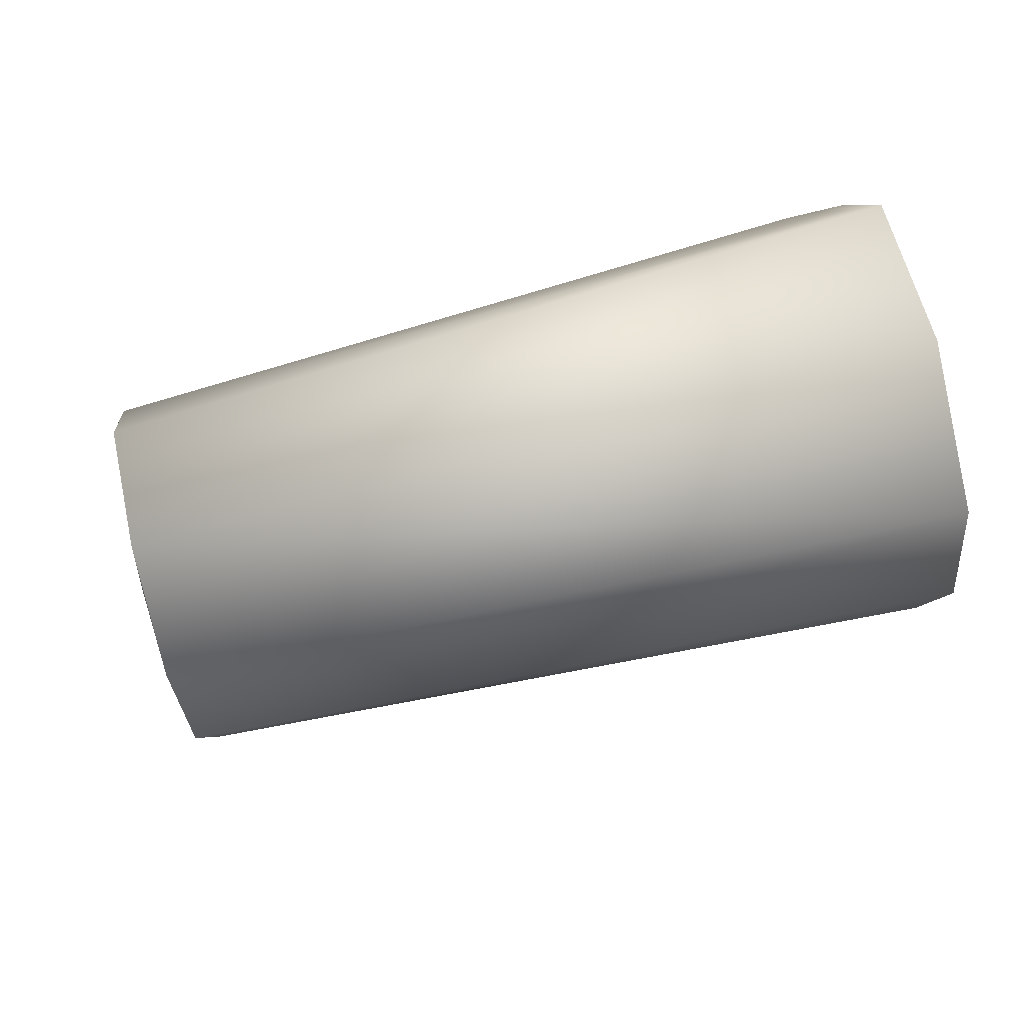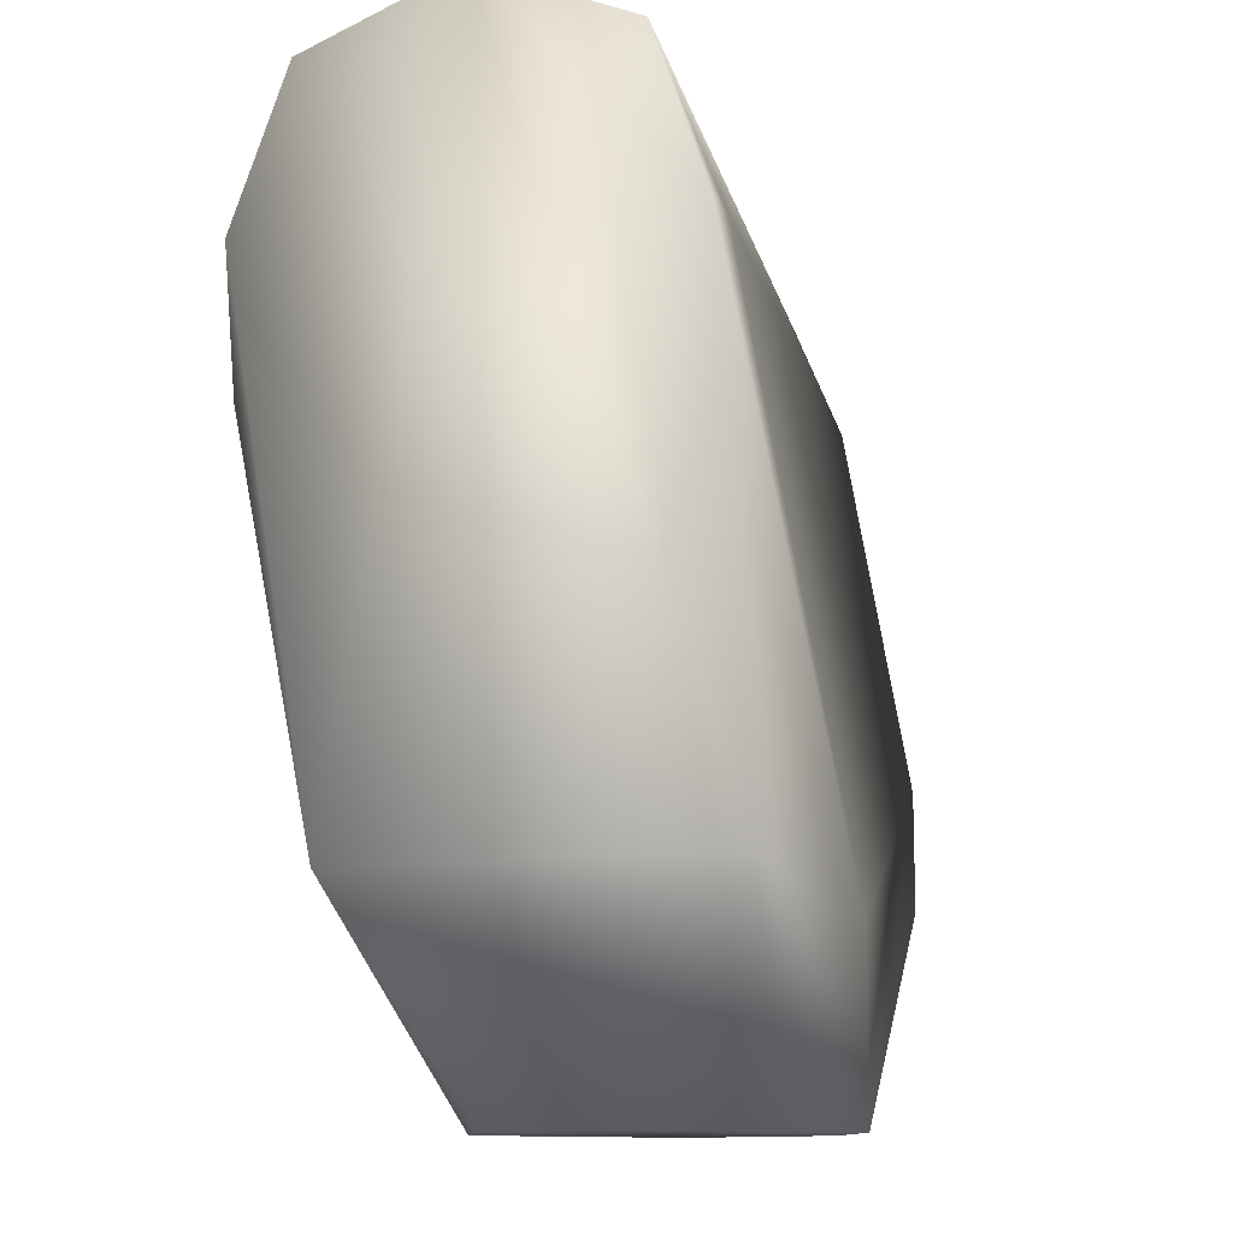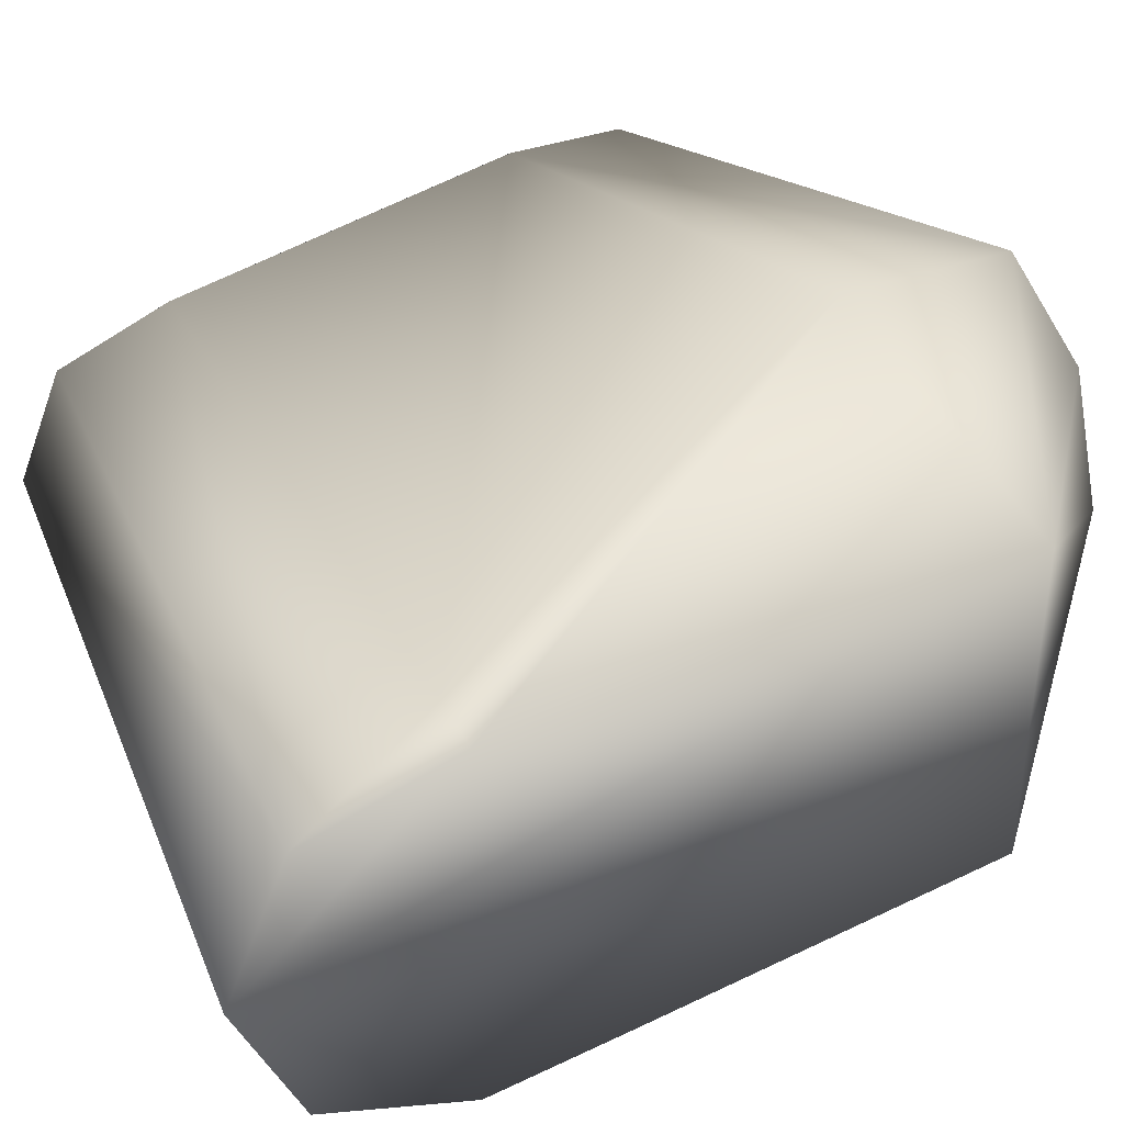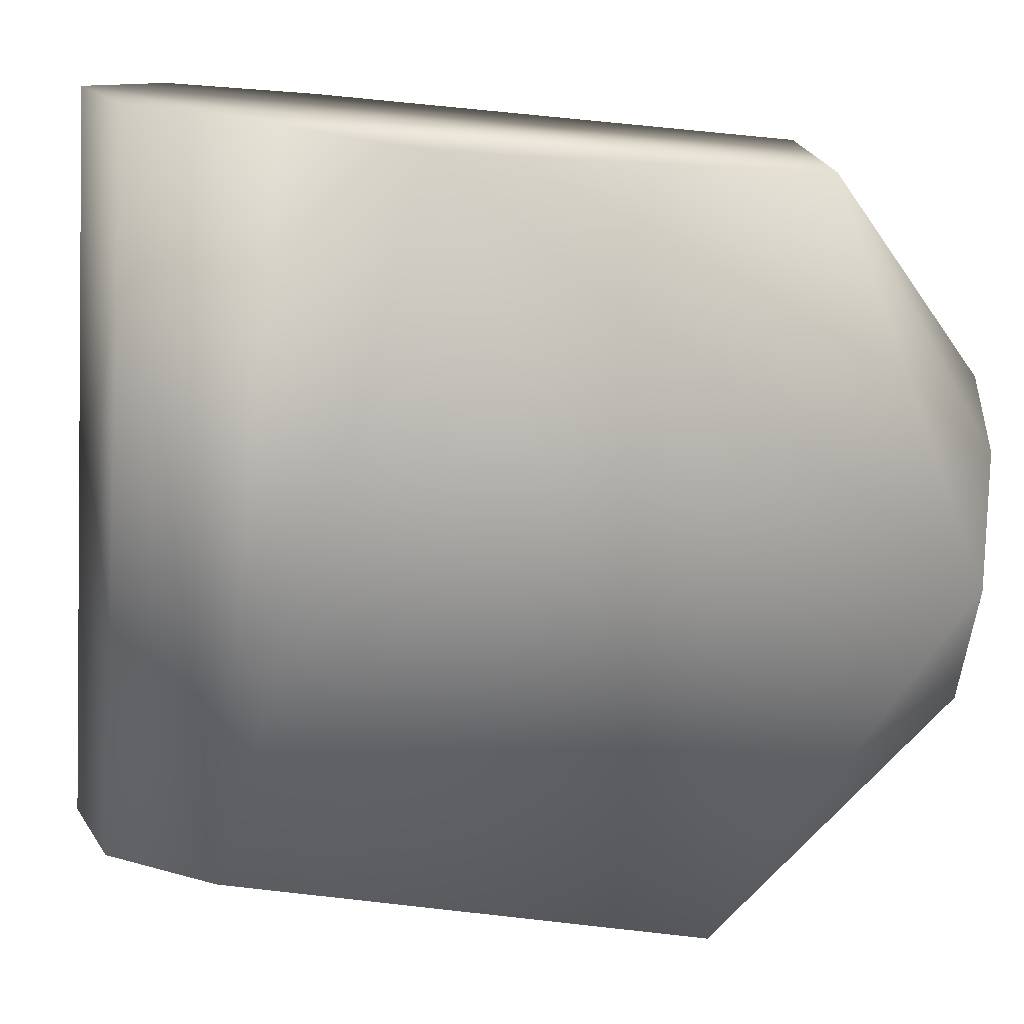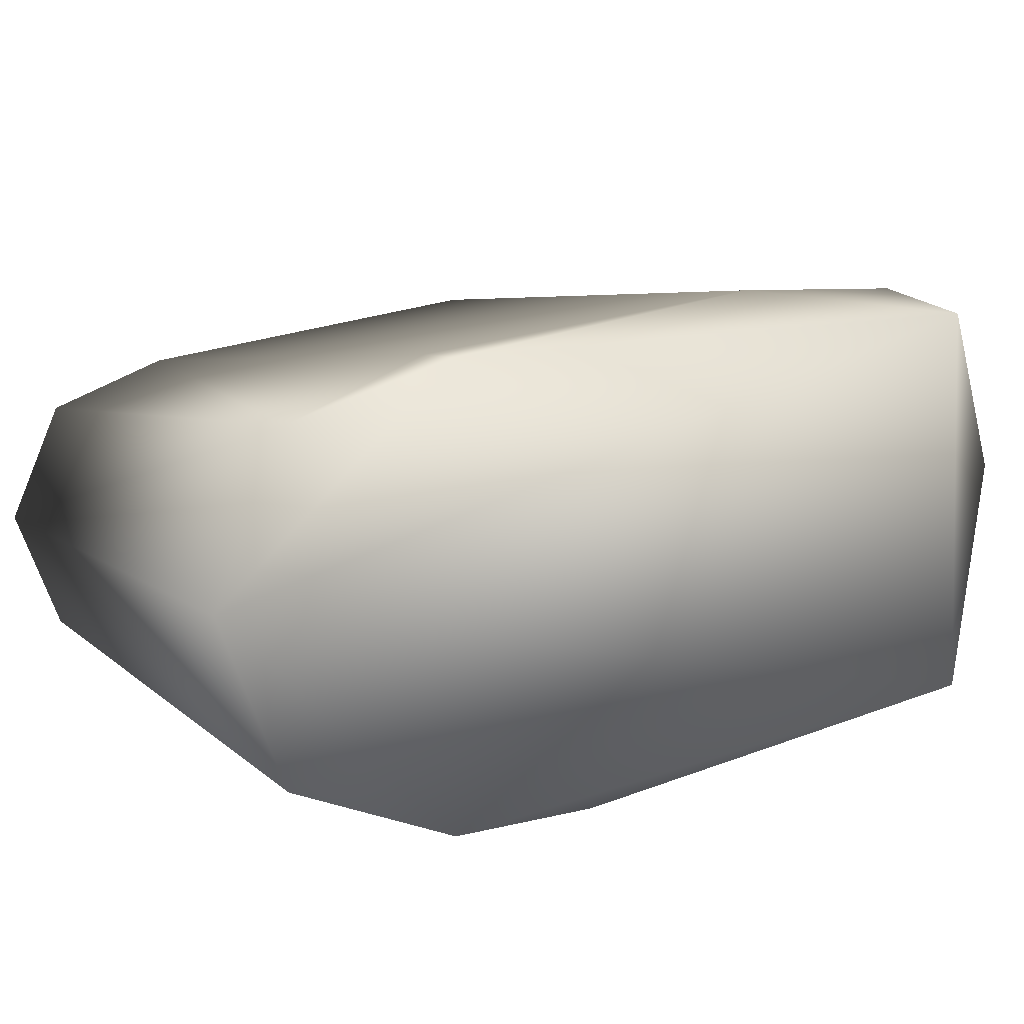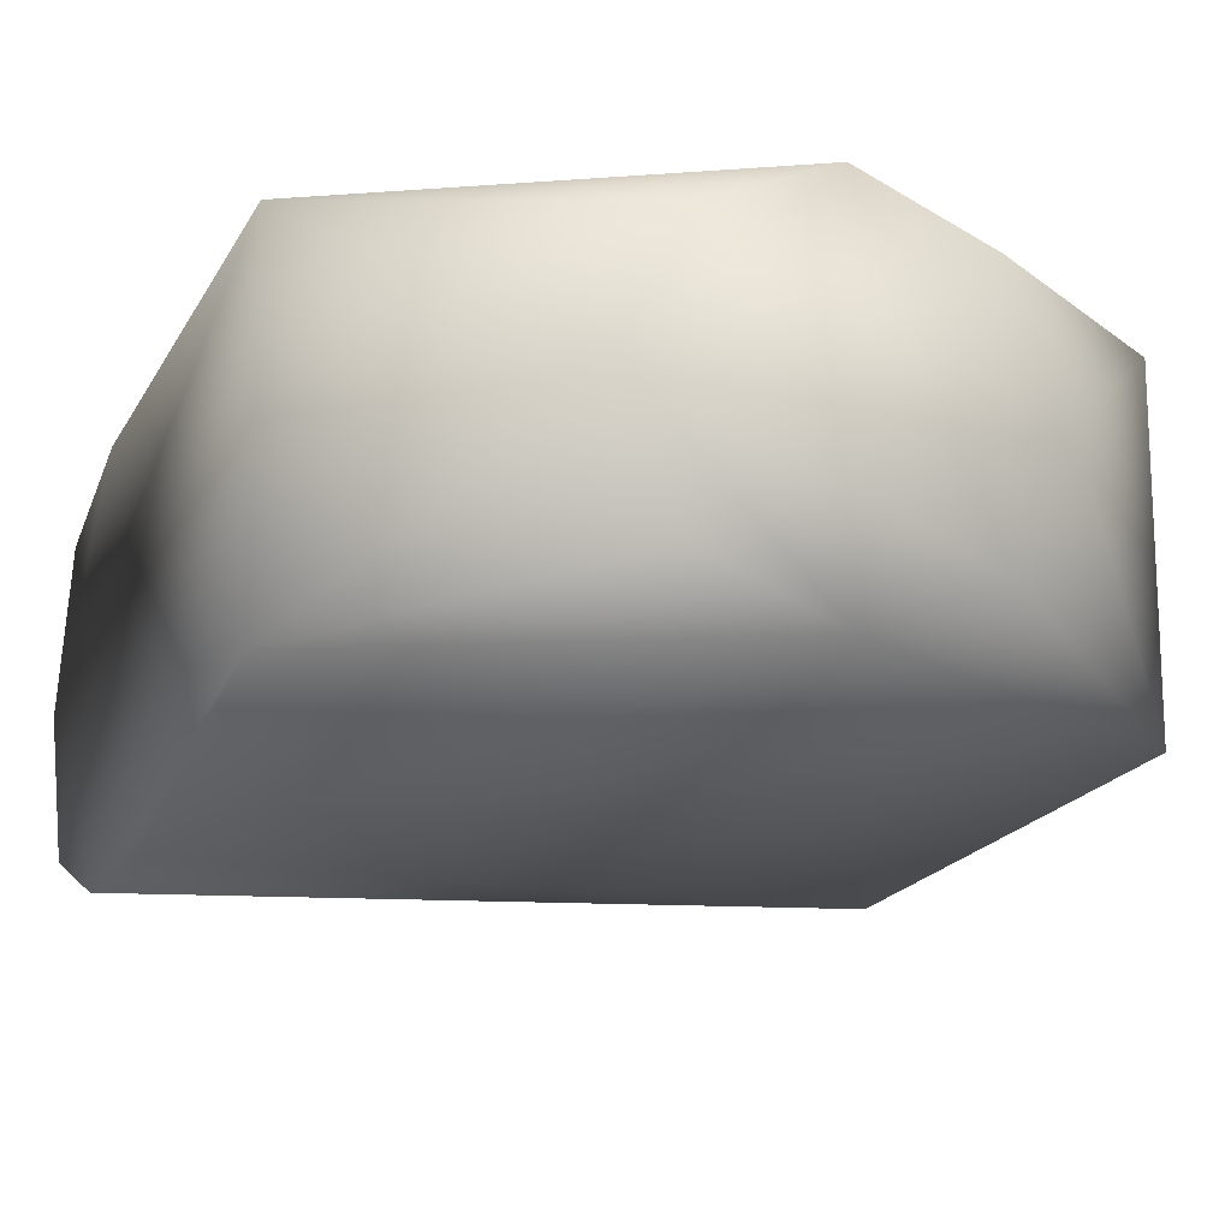
<metadata>
{"format":"obj","ext":"obj","renderer":"f3d","projection":"perspective","resolution":1024,"background":"white","views":[{"elev":79.8,"azim":166.3,"up":"+Y"},{"elev":-11.8,"azim":-74.7,"up":"+Y"},{"elev":38.5,"azim":-114.0,"up":"+Z"},{"elev":-76.4,"azim":-95.7,"up":"+Z"},{"elev":6.7,"azim":-116.6,"up":"+Z"},{"elev":-15.9,"azim":-21.6,"up":"+Z"}]}
</metadata>
<code>
v -0.02326 -0.1242 -0.01093
v -0.06863 -0.09055 -0.02013
v -0.02326 -0.1242 0.03319
v -0.06864 -0.09011 0.04018
v 0.06571 -0.01093 -0.000838
v 0.06097 0.02055 -0.02045
v 0.06097 0.000245 -0.02886
v 0.06097 0.000245 0.02857
v 0.06097 0.02055 0.02016
v 0.06097 0.02896 -0.000146
v -0.06858 0.02502 -0.02578
v -0.06863 0.03583 0.000333
v -0.06863 -0.001193 -0.03515
v 0.02085 -0.1242 -0.01093
v 0.02999 -0.1242 0.01113
v 0.02084 -0.1242 0.03321
v -0.001202 -0.1242 0.04232
v -0.0324 -0.1242 0.01113
v -0.001202 -0.1242 -0.02006
v -0.06667 -0.02487 -0.03392
v 0.0662 -0.06435 0.03914
v -0.001202 -0.09278 0.04232
v 0.0662 -0.0852 0.03914
v 0.06614 -0.08531 -0.02036
v -0.06857 0.02502 0.02644
v -0.06863 -0.001079 0.03524
v -0.0581 -0.001079 0.03524
f 15 23 16
f 15 24 23
f 20 13 7
f 13 11 7
f 24 20 7
f 24 19 20
f 2 18 4
f 12 13 2
f 2 4 12
f 5 24 7
f 11 13 12
f 26 22 27
f 26 12 4
f 4 17 22
f 17 16 23
f 19 24 14
f 24 15 14
f 20 2 13
f 19 2 20
f 19 18 1
f 1 2 19
f 2 1 18
f 10 9 5
f 10 11 12
f 4 22 26
f 3 18 17
f 18 3 4
f 3 17 4
f 21 8 27
f 21 27 22
f 9 8 21
f 21 5 9
f 6 5 7
f 6 10 5
f 6 7 11
f 11 10 6
f 25 27 8
f 25 8 9
f 25 10 12
f 10 25 9
f 26 25 12
f 14 15 16
f 14 17 18
f 14 18 19
f 16 17 14
f 17 21 22
f 21 17 23
f 23 24 21
f 24 5 21
f 25 26 27

</code>
